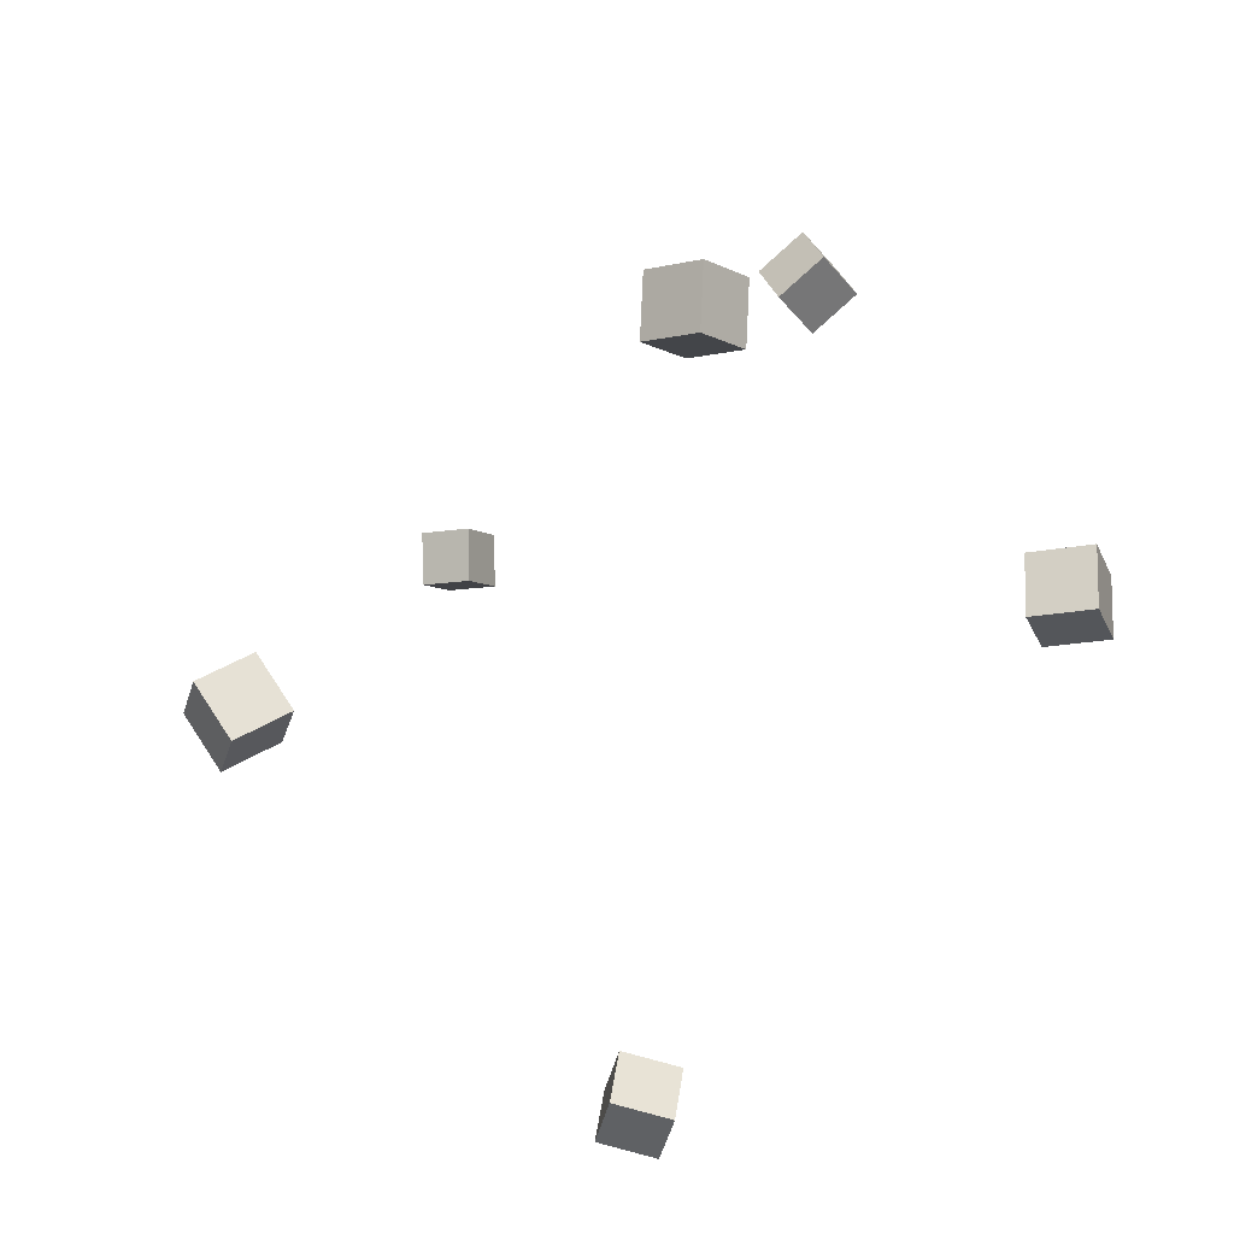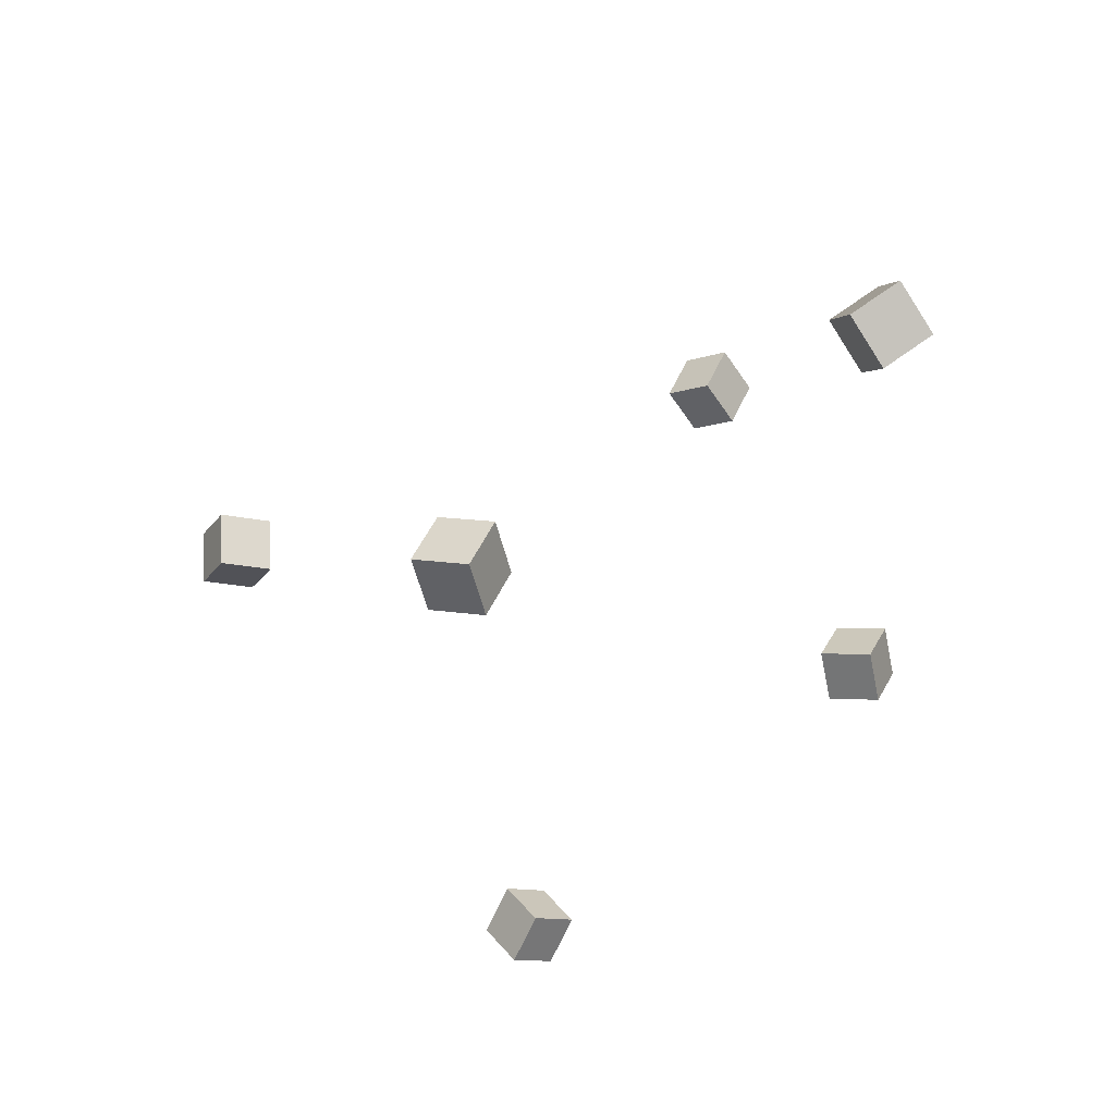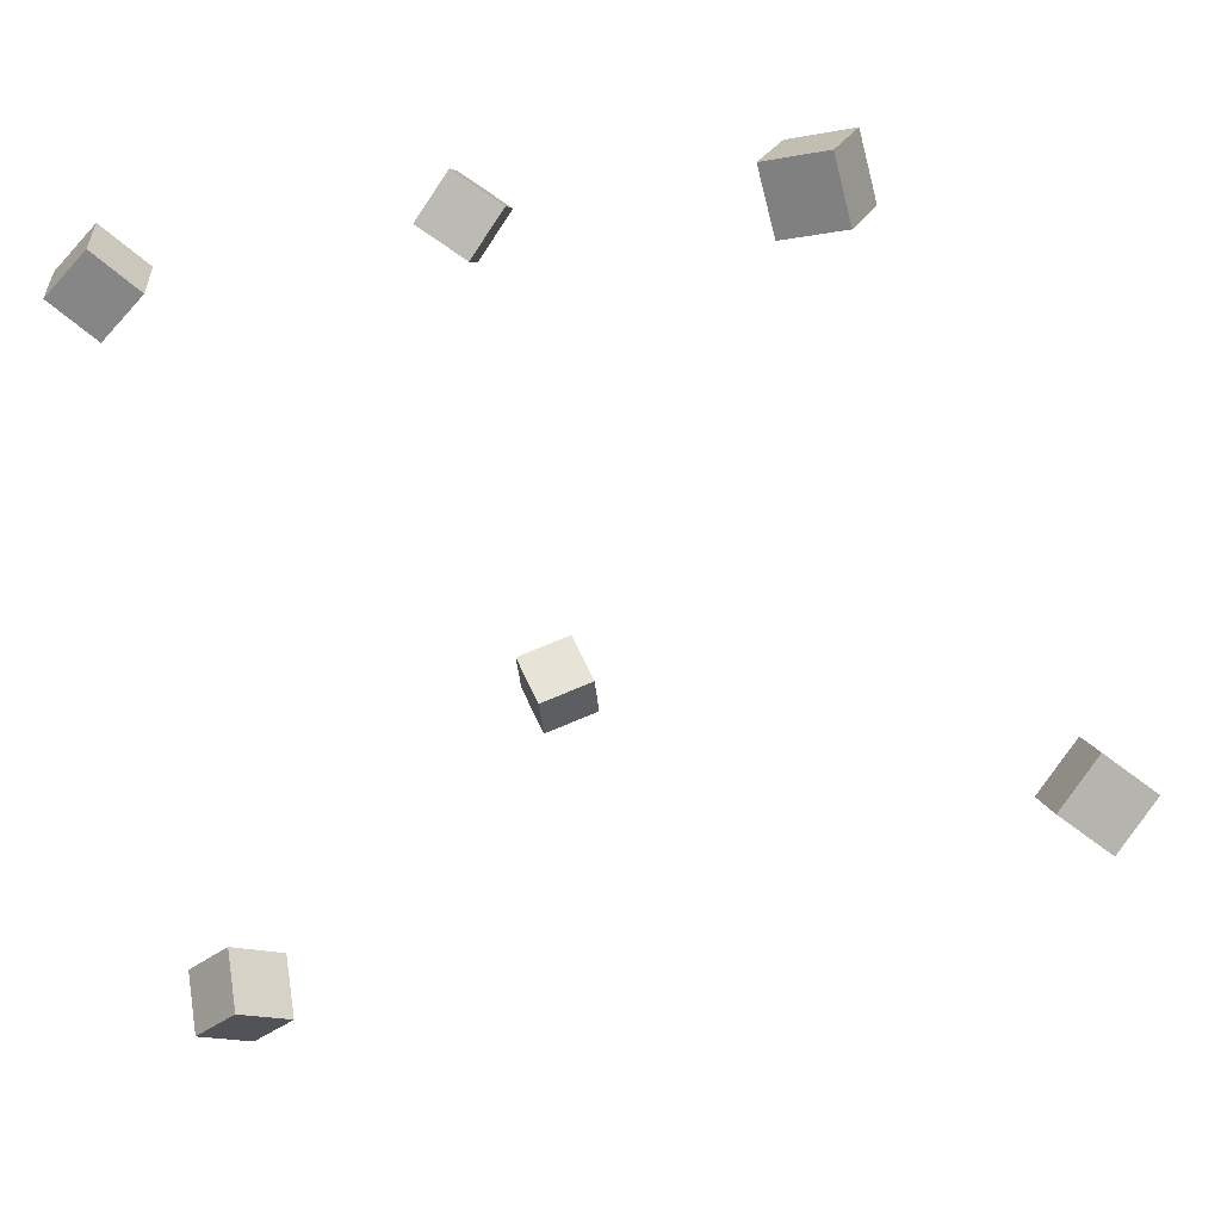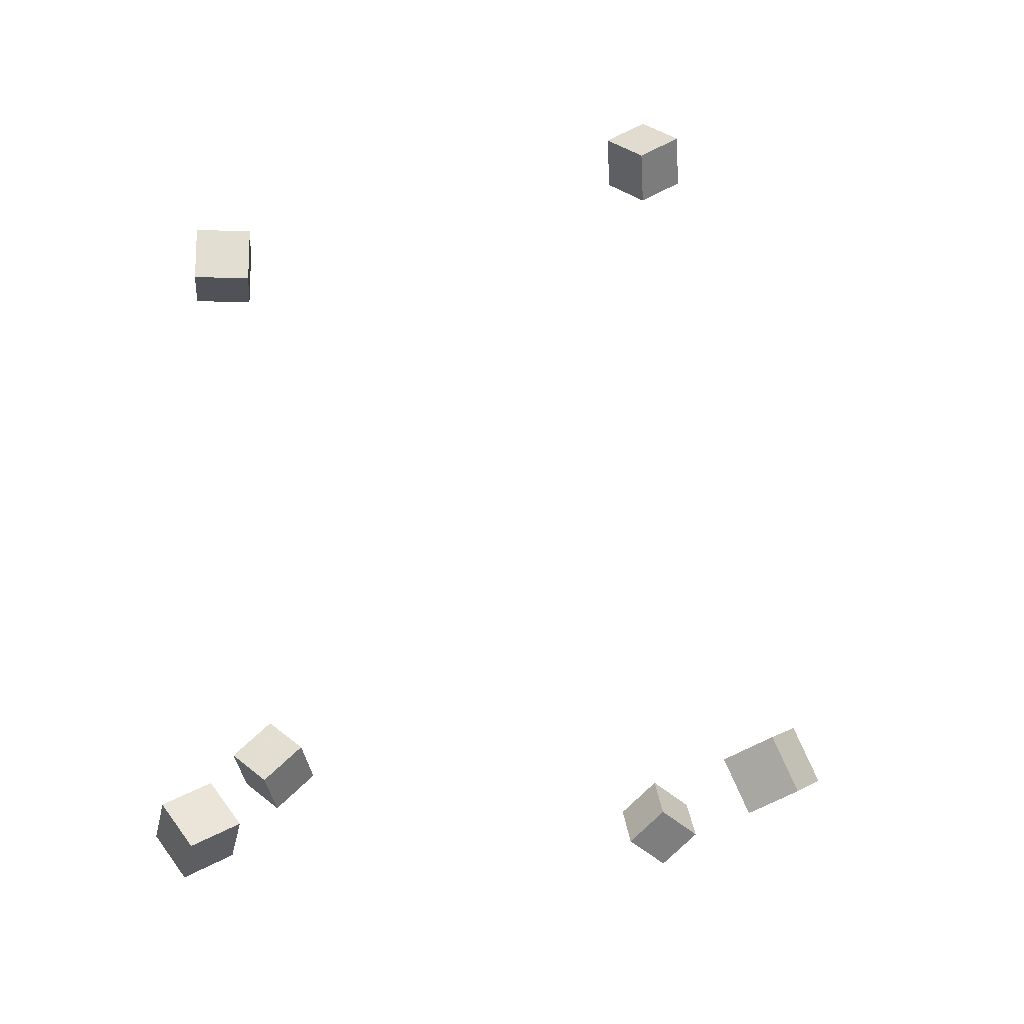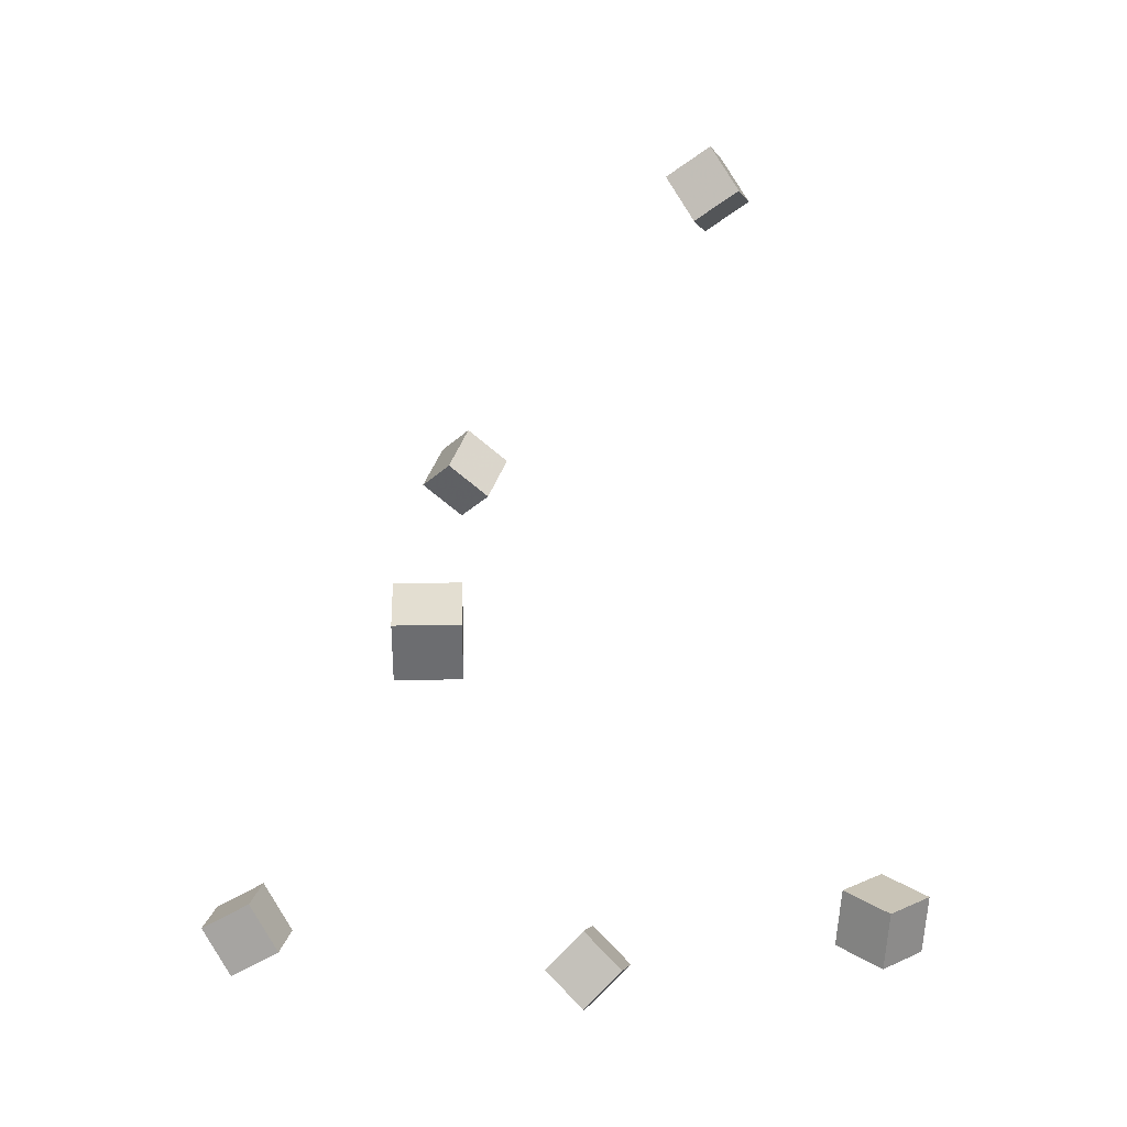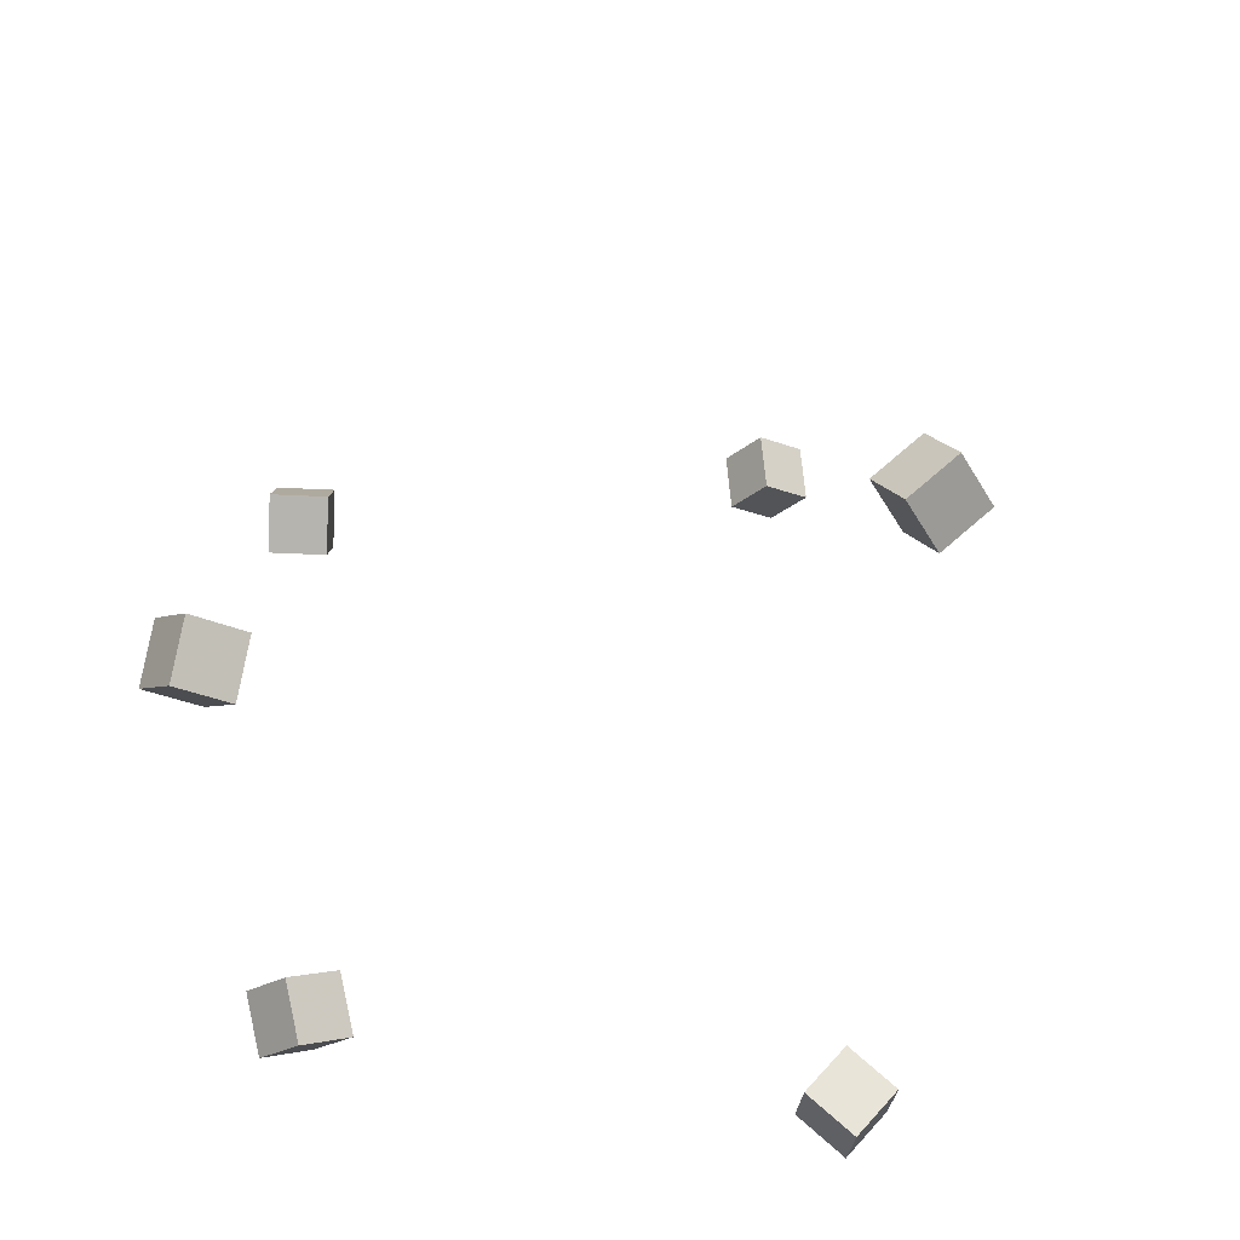
<metadata>
{"format":"obj","ext":"obj","renderer":"f3d","projection":"perspective","resolution":1024,"background":"white","views":[{"elev":-74.5,"azim":-27.6,"up":"+Y"},{"elev":69.6,"azim":-105.3,"up":"+Y"},{"elev":4.6,"azim":138.8,"up":"+Z"},{"elev":2.8,"azim":105.7,"up":"+Y"},{"elev":-26.9,"azim":167.1,"up":"+Y"},{"elev":-56.4,"azim":108.5,"up":"+Y"}]}
</metadata>
<code>
v -0.08741 -0.4237 0.2057
v -0.1109 -0.3984 0.257
v -0.1243 -0.3861 0.1703
v -0.1478 -0.3608 0.2217
v -0.04221 -0.3801 0.2048
v -0.06569 -0.3548 0.2562
v -0.0791 -0.3425 0.1695
v -0.1026 -0.3172 0.2209
f 1.0 7.0 5.0
f 1.0 3.0 7.0
f 1.0 4.0 3.0
f 1.0 2.0 4.0
f 3.0 8.0 7.0
f 3.0 4.0 8.0
f 5.0 7.0 8.0
f 5.0 8.0 6.0
f 1.0 5.0 6.0
f 1.0 6.0 2.0
f 2.0 6.0 8.0
f 2.0 8.0 4.0
v -0.2725 -0.4652 -0.3016
v -0.2772 -0.5067 -0.258
v -0.3221 -0.4366 -0.2798
v -0.3268 -0.4781 -0.2361
v -0.2373 -0.4315 -0.2657
v -0.242 -0.473 -0.2221
v -0.2869 -0.4029 -0.2439
v -0.2916 -0.4444 -0.2003
f 9.0 15.0 13.0
f 9.0 11.0 15.0
f 9.0 12.0 11.0
f 9.0 10.0 12.0
f 11.0 16.0 15.0
f 11.0 12.0 16.0
f 13.0 15.0 16.0
f 13.0 16.0 14.0
f 9.0 13.0 14.0
f 9.0 14.0 10.0
f 10.0 14.0 16.0
f 10.0 16.0 12.0
v 0.03494 0.2154 0.1899
v 0.01012 0.2728 0.1976
v 0.08852 0.2413 0.1693
v 0.0637 0.2988 0.1771
v 0.05672 0.2169 0.2486
v 0.0319 0.2743 0.2564
v 0.1103 0.2428 0.2281
v 0.08548 0.3003 0.2358
f 17.0 23.0 21.0
f 17.0 19.0 23.0
f 17.0 20.0 19.0
f 17.0 18.0 20.0
f 19.0 24.0 23.0
f 19.0 20.0 24.0
f 21.0 23.0 24.0
f 21.0 24.0 22.0
f 17.0 21.0 22.0
f 17.0 22.0 18.0
f 18.0 22.0 24.0
f 18.0 24.0 20.0
v 0.2438 -0.3393 -0.4597
v 0.1829 -0.3377 -0.4726
v 0.2559 -0.3114 -0.5132
v 0.195 -0.3098 -0.5262
v 0.2393 -0.284 -0.4318
v 0.1784 -0.2824 -0.4448
v 0.2514 -0.2561 -0.4854
v 0.1906 -0.2545 -0.4983
f 25.0 31.0 29.0
f 25.0 27.0 31.0
f 25.0 28.0 27.0
f 25.0 26.0 28.0
f 27.0 32.0 31.0
f 27.0 28.0 32.0
f 29.0 31.0 32.0
f 29.0 32.0 30.0
f 25.0 29.0 30.0
f 25.0 30.0 26.0
f 26.0 30.0 32.0
f 26.0 32.0 28.0
v -0.147 0.3628 -0.3007
v -0.1737 0.3852 -0.2527
v -0.1142 0.4136 -0.3061
v -0.1409 0.436 -0.2581
v -0.1047 0.3391 -0.2661
v -0.1314 0.3615 -0.2181
v -0.07186 0.3899 -0.2715
v -0.09855 0.4123 -0.2235
f 33.0 39.0 37.0
f 33.0 35.0 39.0
f 33.0 36.0 35.0
f 33.0 34.0 36.0
f 35.0 40.0 39.0
f 35.0 36.0 40.0
f 37.0 39.0 40.0
f 37.0 40.0 38.0
f 33.0 37.0 38.0
f 33.0 38.0 34.0
f 34.0 38.0 40.0
f 34.0 40.0 36.0
v 0.2526 -0.37 0.1593
v 0.2713 -0.41 0.1173
v 0.2985 -0.3881 0.197
v 0.3172 -0.4281 0.155
v 0.2897 -0.3268 0.1347
v 0.3085 -0.3668 0.09274
v 0.3356 -0.3449 0.1724
v 0.3544 -0.3849 0.1304
f 41.0 47.0 45.0
f 41.0 43.0 47.0
f 41.0 44.0 43.0
f 41.0 42.0 44.0
f 43.0 48.0 47.0
f 43.0 44.0 48.0
f 45.0 47.0 48.0
f 45.0 48.0 46.0
f 41.0 45.0 46.0
f 41.0 46.0 42.0
f 42.0 46.0 48.0
f 42.0 48.0 44.0

</code>
